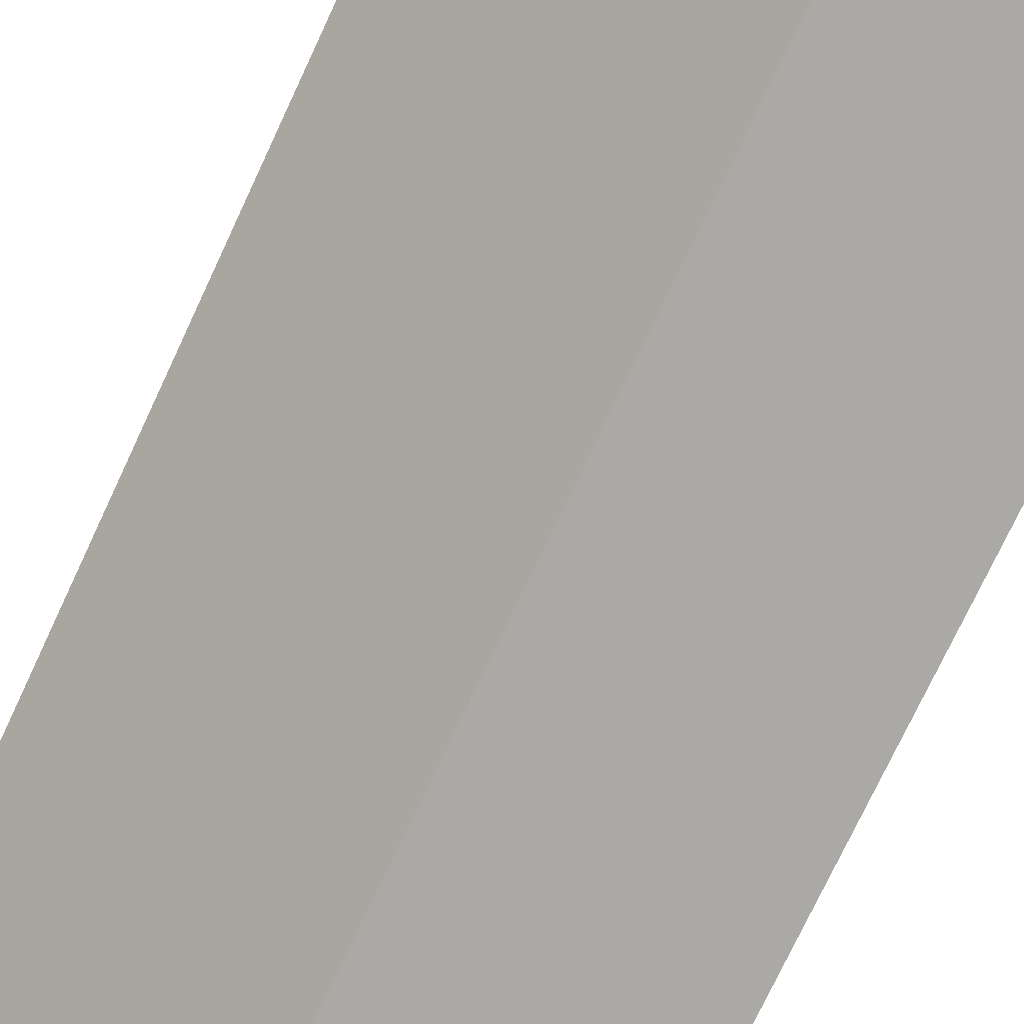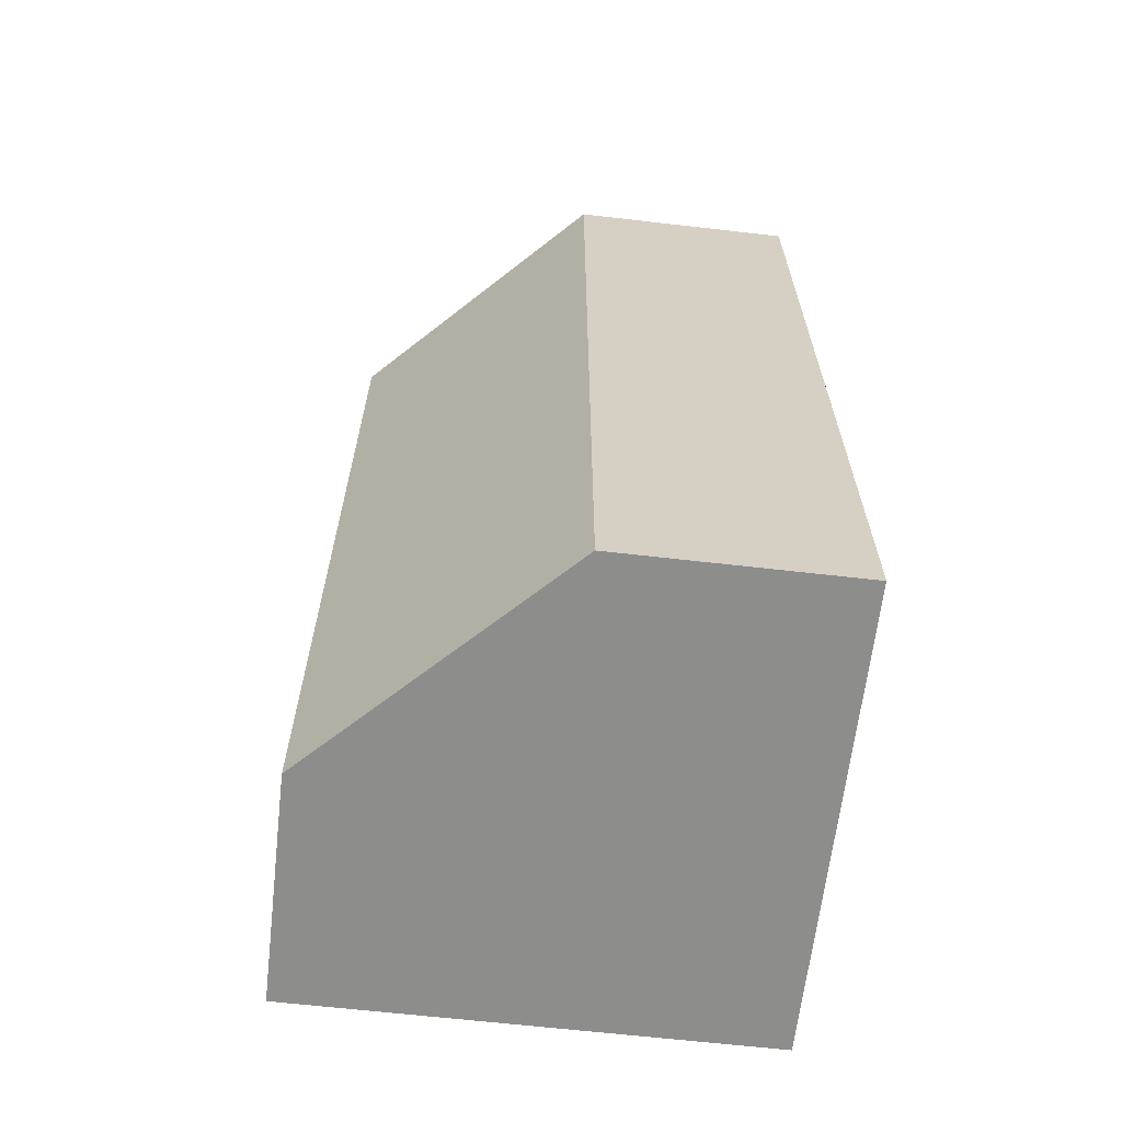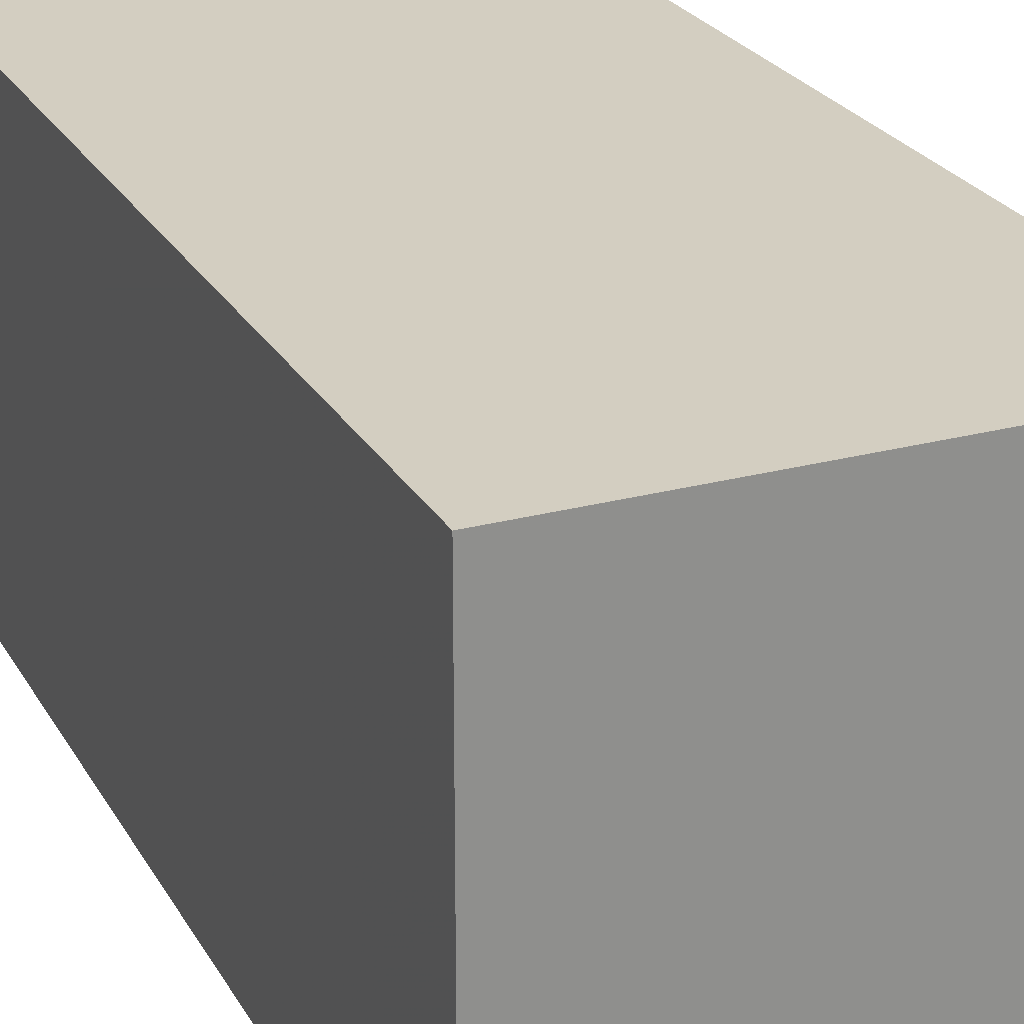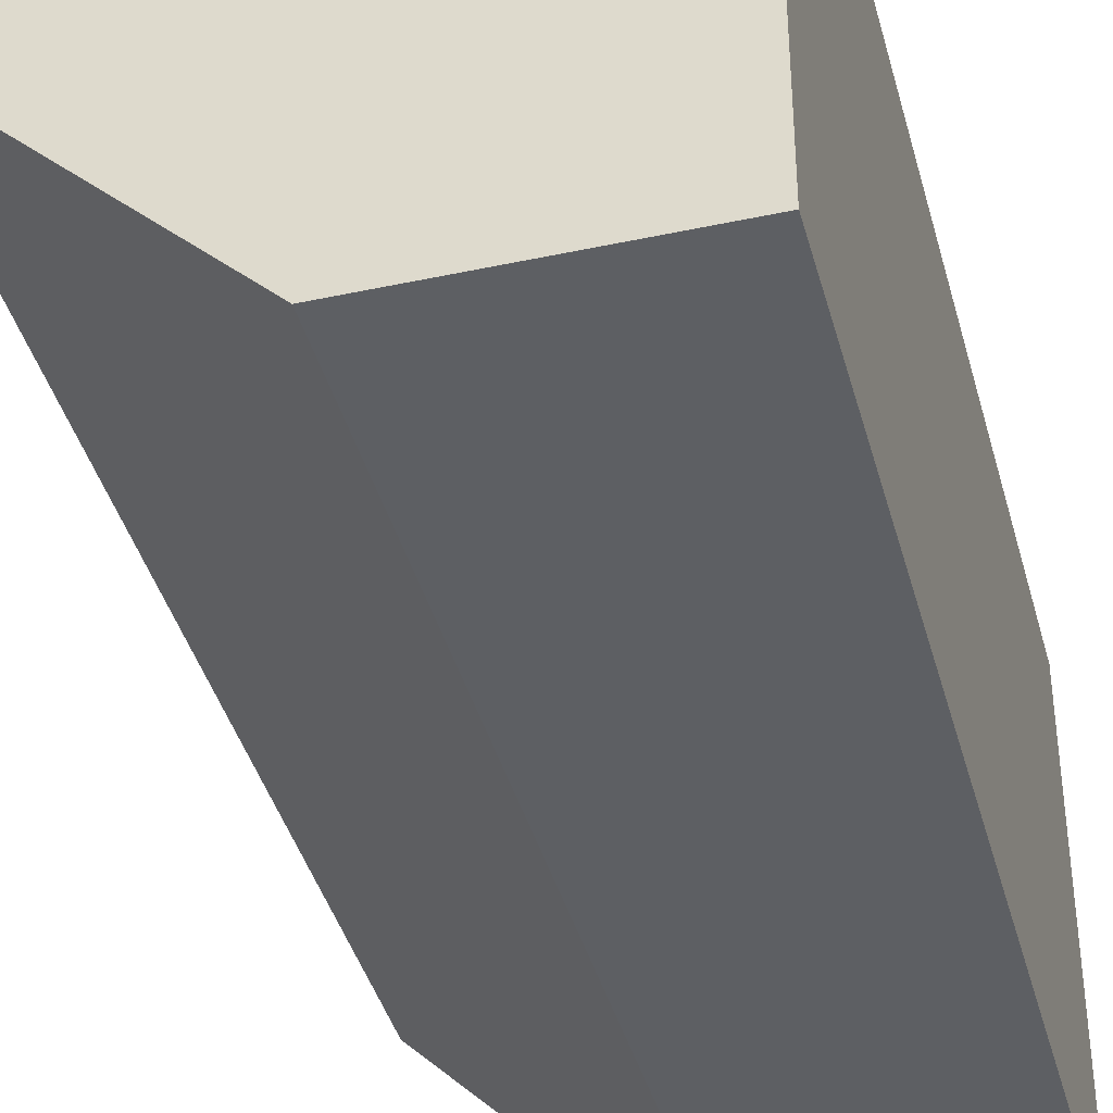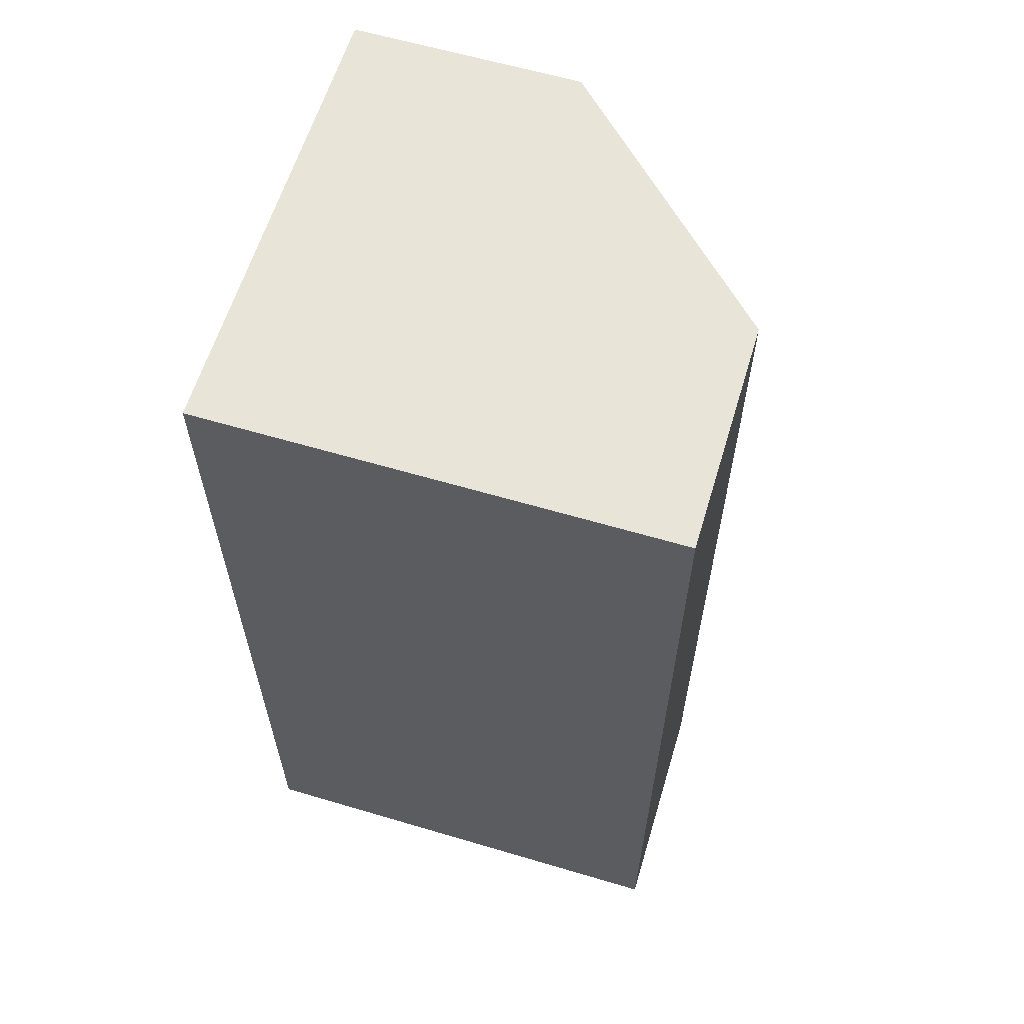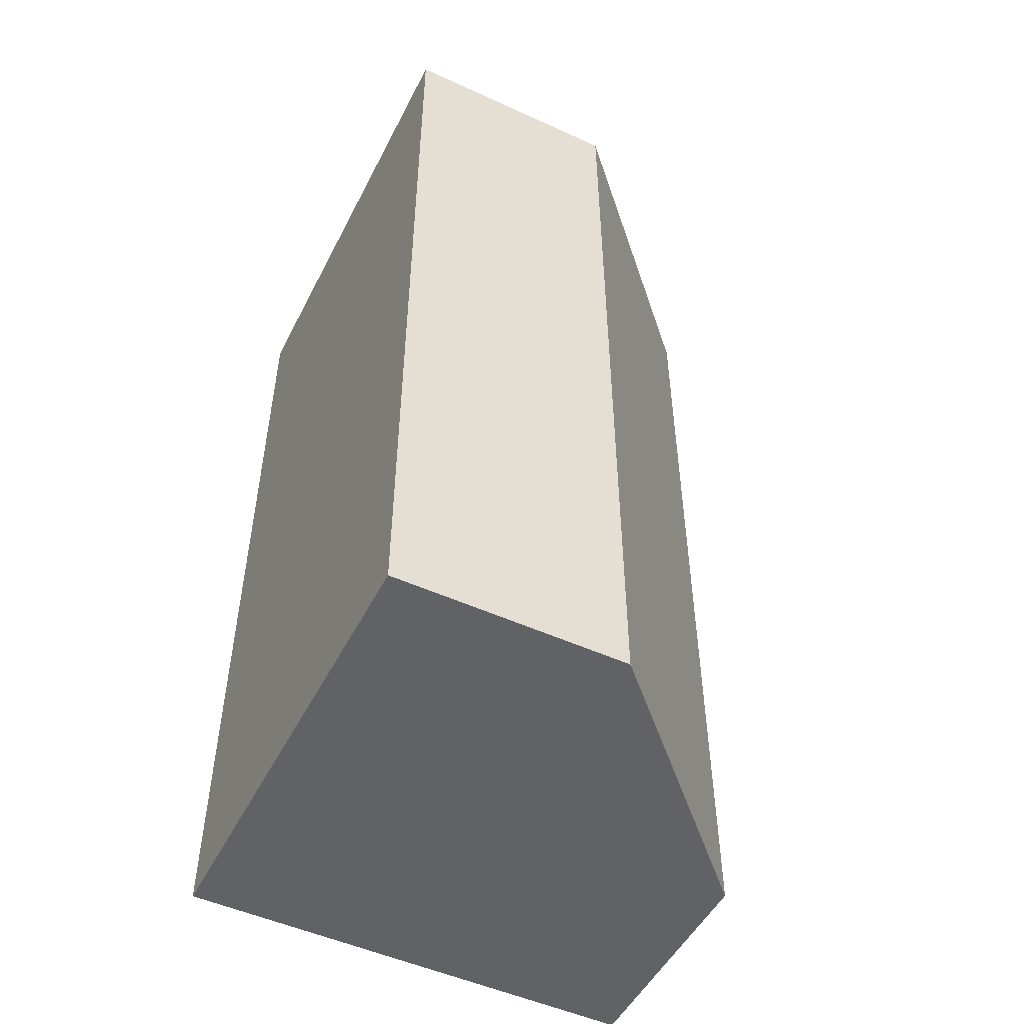
<metadata>
{"format":"obj","ext":"obj","renderer":"f3d","projection":"perspective","resolution":1024,"background":"white","views":[{"elev":-75.6,"azim":-25.1,"up":"+Z"},{"elev":-64.5,"azim":-96.6,"up":"+Y"},{"elev":25.0,"azim":156.5,"up":"+Z"},{"elev":-40.3,"azim":14.8,"up":"+Z"},{"elev":61.3,"azim":106.8,"up":"+Y"},{"elev":-50.7,"azim":153.5,"up":"+Y"}]}
</metadata>
<code>
g
v 0.25 0.25 0
v 0 0.25 0.25
v 0 -0.25 0.25
v 0.25 -0.25 0
v 0.5 0.25 0
v 0.5 0.5 0
v 0.25 0.5 0
v 0 0.5 0.25
v 0.5 -0.25 0
v 0 0.25 0.5
v 0 0.5 0.5
v 0 -0.25 0.5
v 0.25 -0.5 0
v 0.5 -0.5 0
v 0 -0.5 0.25
v 0 -0.5 0.5
v 0.5 -0.5 0.5
v 0.5 0.5 0.5
g tile_160
f 1 4 3 2
f 1 7 6 5
f 7 1 2 8
f 5 9 4 1
f 10 11 8 2
f 12 10 2 3
f 4 9 14 13
f 13 15 3 4
f 15 16 12 3
f 6 18 17 14 9 5
f 10 12 16 17 18 11
f 17 16 15 13 14
f 7 8 11 18 6

</code>
